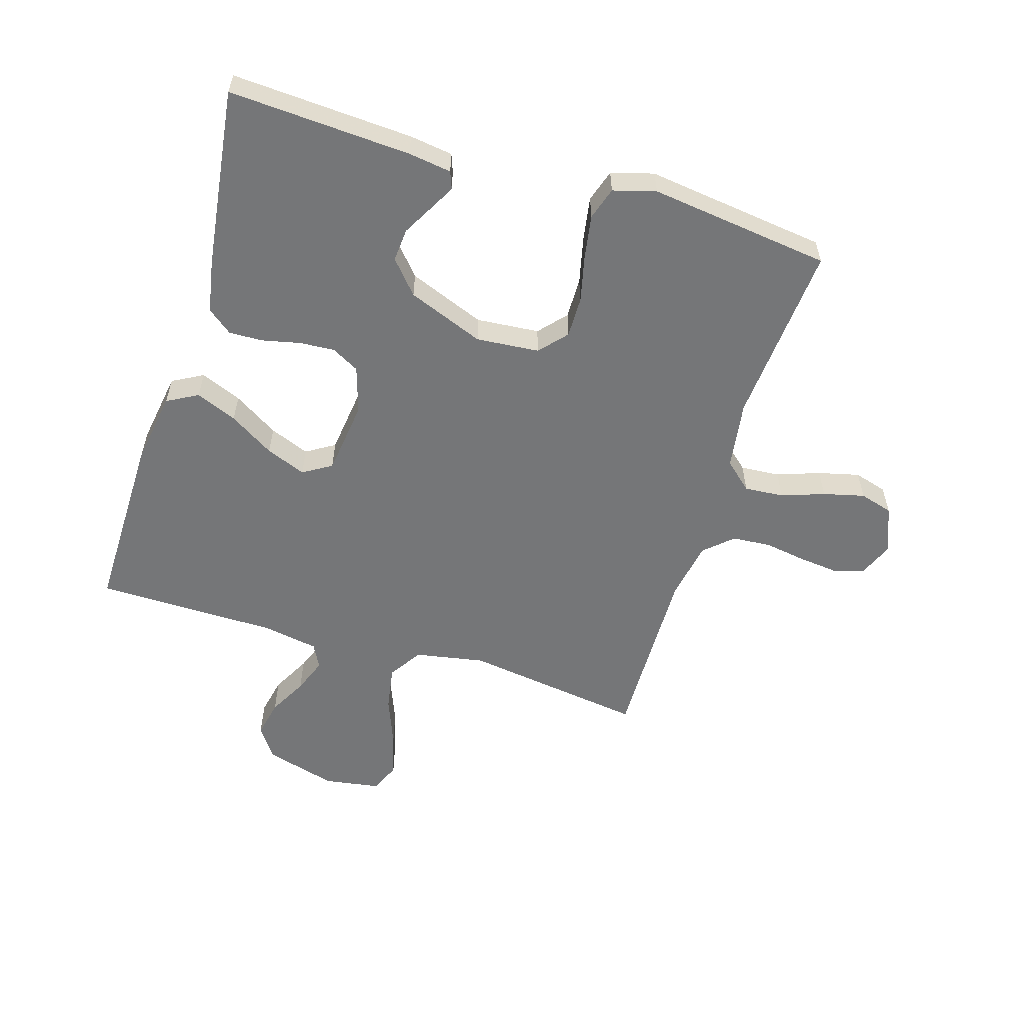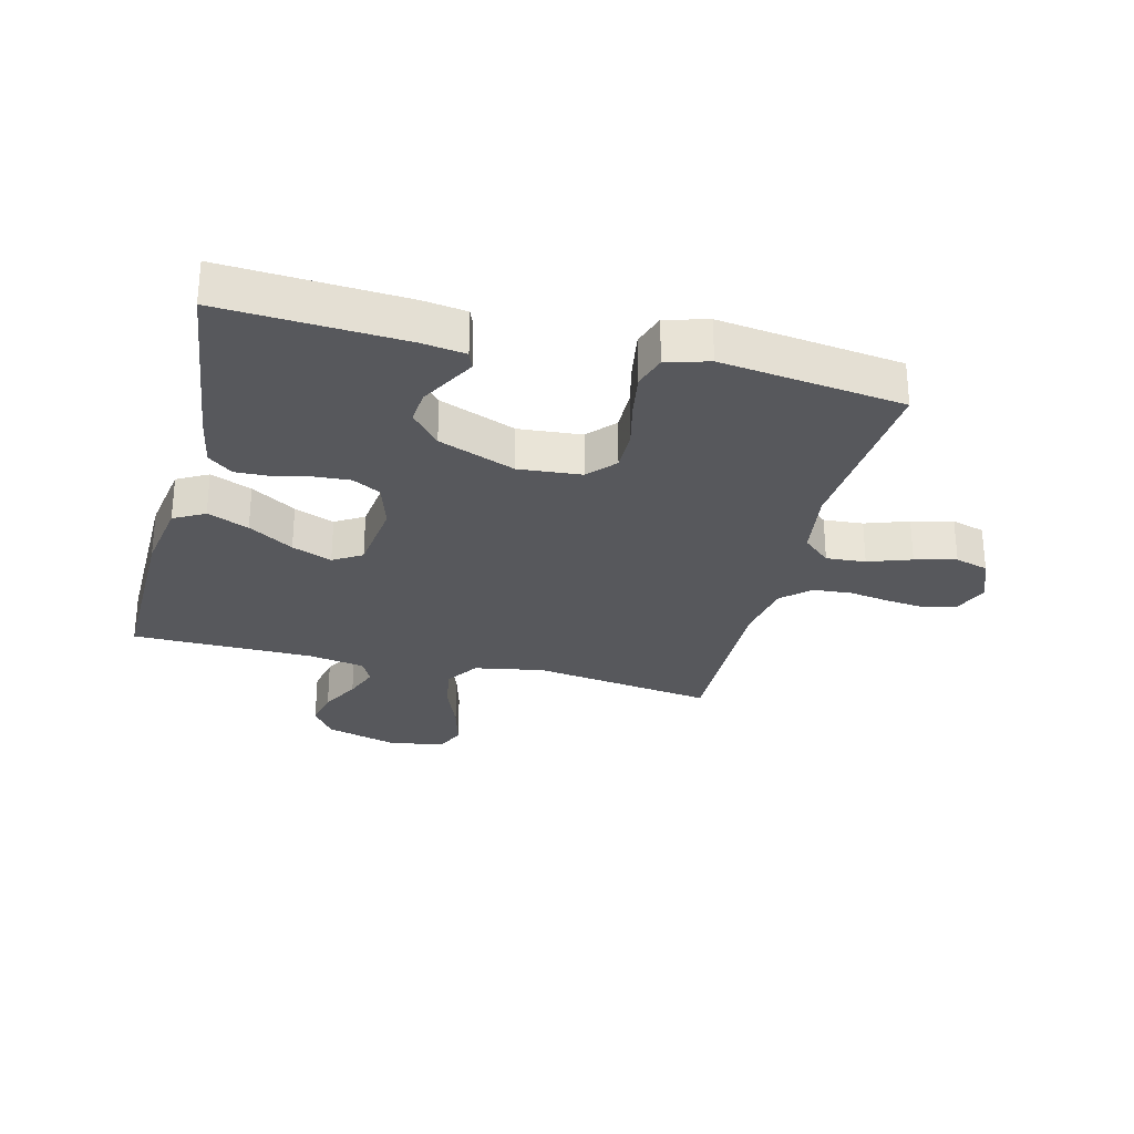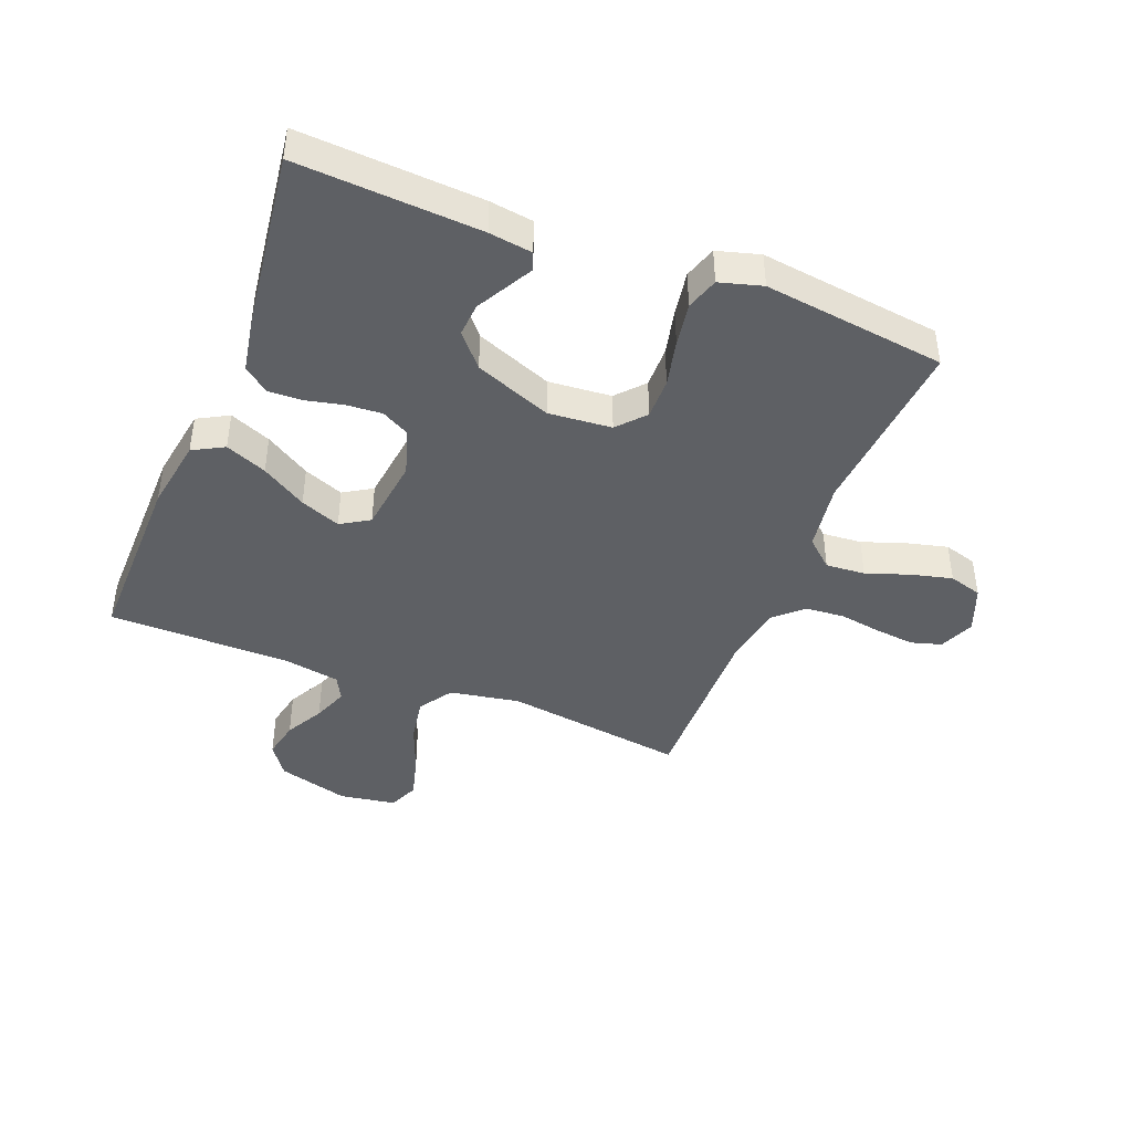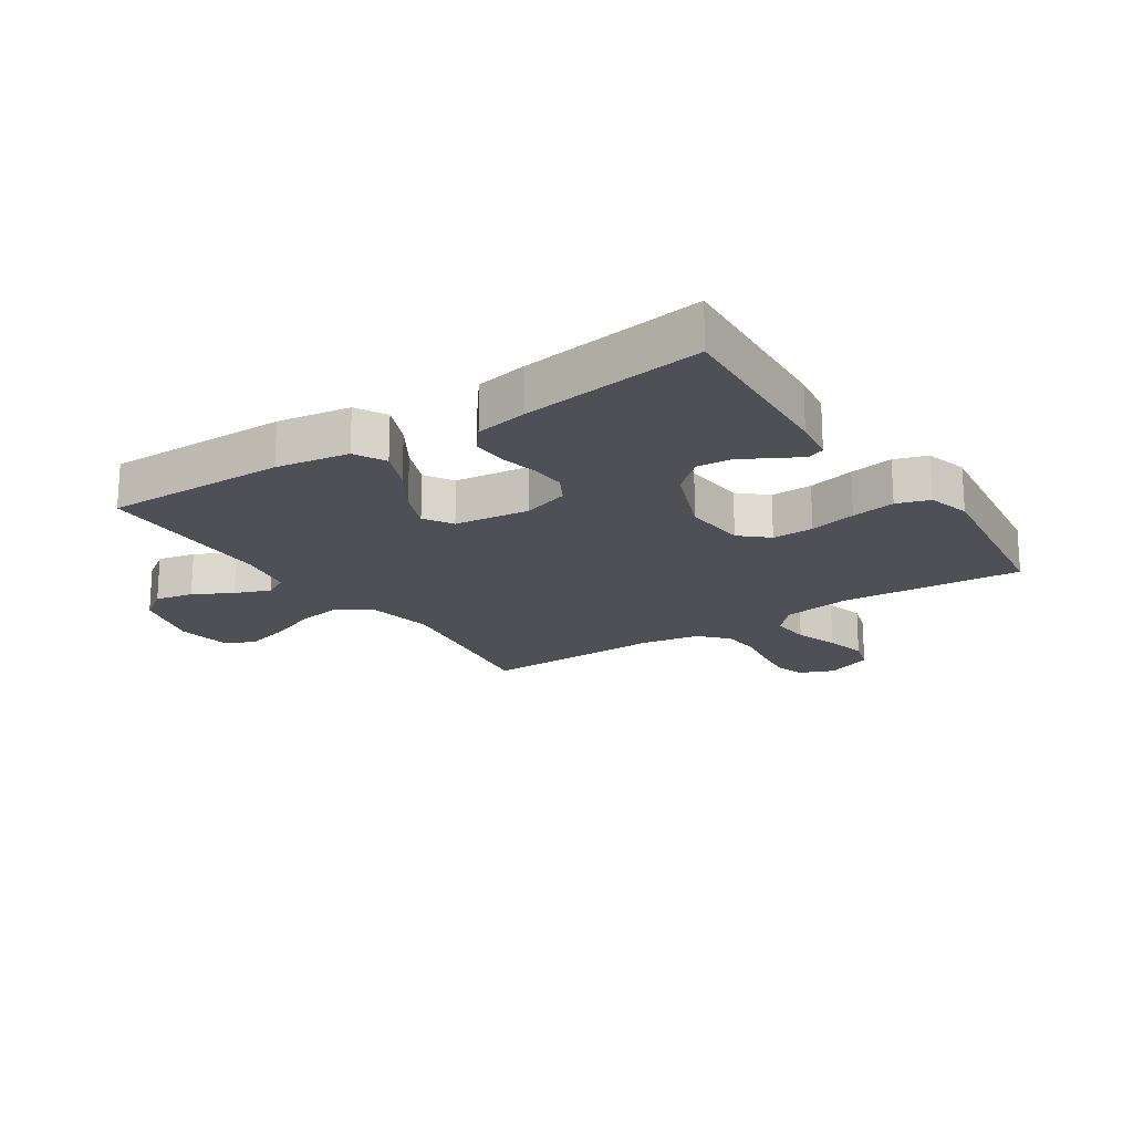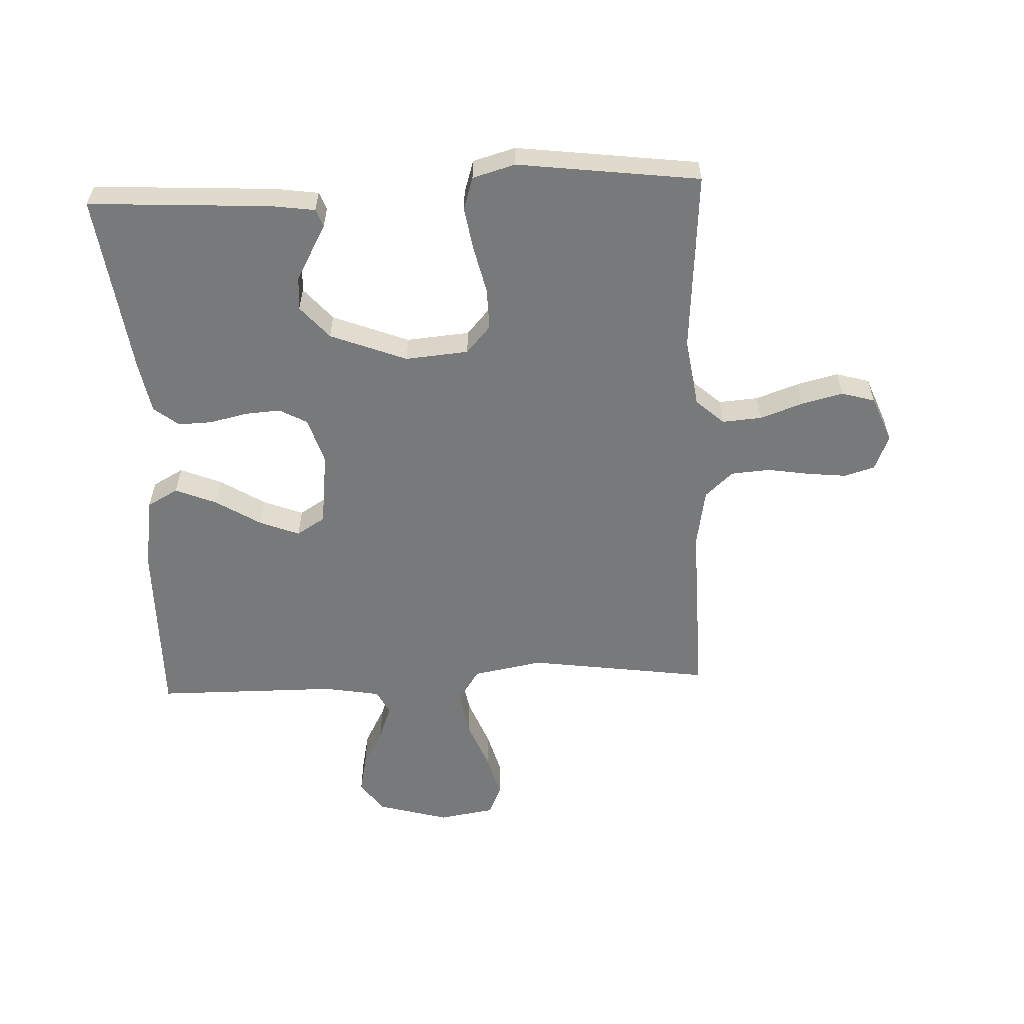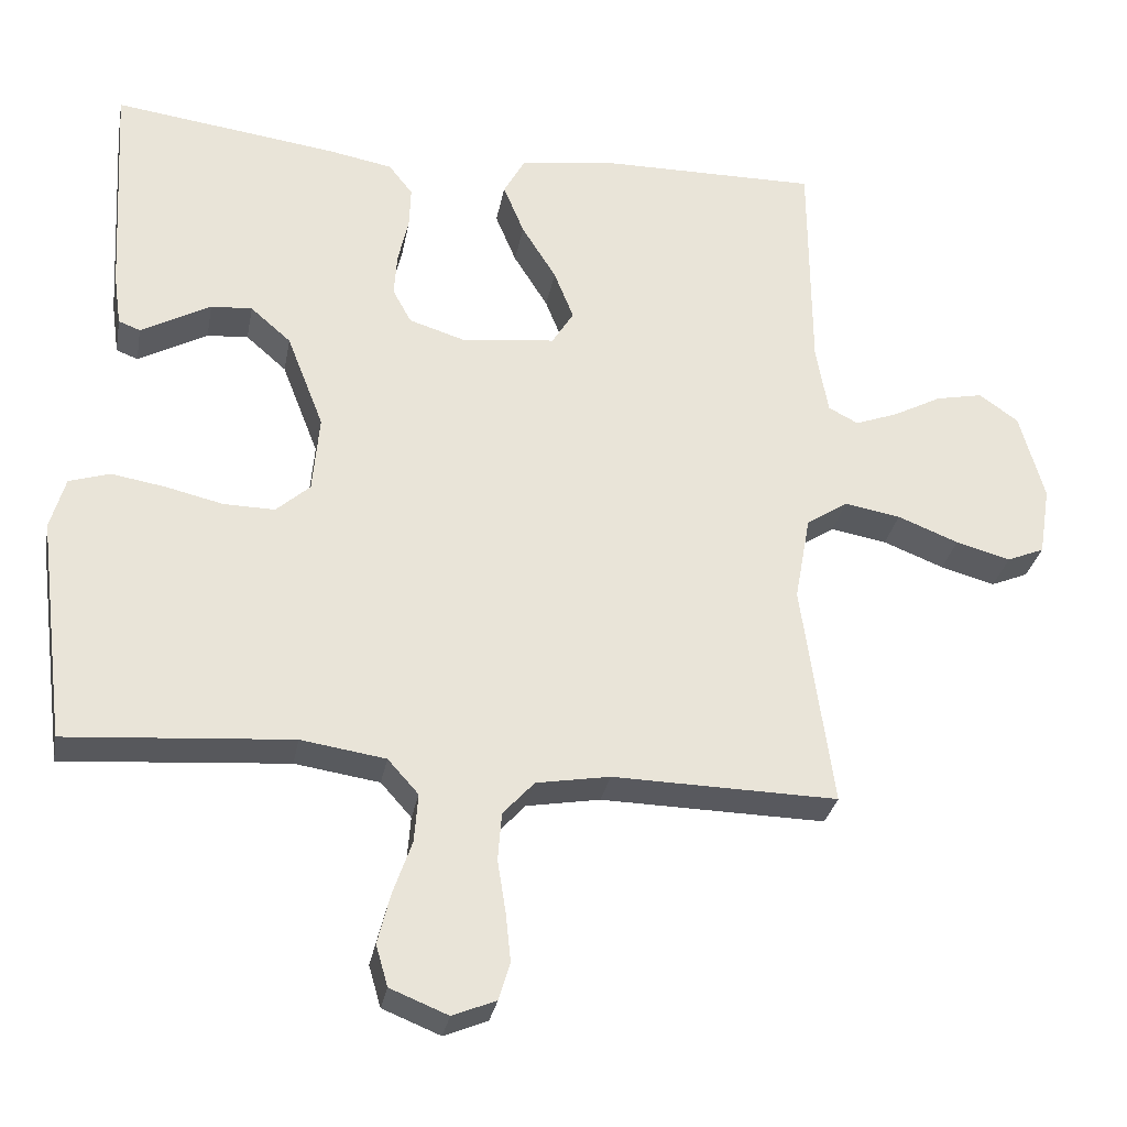
<metadata>
{"format":"obj","ext":"obj","renderer":"f3d","projection":"perspective","resolution":1024,"background":"white","views":[{"elev":-56.8,"azim":72.9,"up":"+Y"},{"elev":-28.5,"azim":75.8,"up":"+Y"},{"elev":-42.8,"azim":68.4,"up":"+Y"},{"elev":-19.3,"azim":33.4,"up":"+Y"},{"elev":-57.7,"azim":92.5,"up":"+Y"},{"elev":-30.1,"azim":169.6,"up":"+Z"}]}
</metadata>
<code>
v 0.5 0.07 -0.5
v 0.2 0.07 -0.477
v 0.087 0.07 -0.494
v 0.046 0.07 -0.54
v 0.051 0.07 -0.605
v 0.076 0.07 -0.676
v 0.093 0.07 -0.744
v 0.077 0.07 -0.799
v 0 0.07 -0.83
v -0.058 0.07 -0.806
v -0.073 0.07 -0.756
v -0.066 0.07 -0.69
v -0.055 0.07 -0.621
v -0.06 0.07 -0.557
v -0.102 0.07 -0.511
v -0.2 0.07 -0.494
v -0.5 0.07 -0.5
v -0.458 0.07 -0.2
v -0.479 0.07 -0.085
v -0.534 0.07 -0.049
v -0.609 0.07 -0.062
v -0.69 0.07 -0.094
v -0.763 0.07 -0.114
v -0.813 0.07 -0.093
v -0.828 0.07 0
v -0.795 0.07 0.118
v -0.743 0.07 0.155
v -0.68 0.07 0.142
v -0.616 0.07 0.108
v -0.558 0.07 0.086
v -0.518 0.07 0.107
v -0.502 0.07 0.2
v -0.5 0.07 0.5
v -0.2 0.07 0.497
v -0.08 0.07 0.478
v -0.052 0.07 0.427
v -0.08 0.07 0.359
v -0.126 0.07 0.285
v -0.152 0.07 0.219
v -0.123 0.07 0.172
v 0 0.07 0.157
v 0.077 0.07 0.181
v 0.102 0.07 0.227
v 0.098 0.07 0.285
v 0.084 0.07 0.347
v 0.082 0.07 0.403
v 0.114 0.07 0.444
v 0.2 0.07 0.46
v 0.5 0.07 0.5
v 0.483 0.07 0.2
v 0.473 0.07 0.129
v 0.444 0.07 0.118
v 0.402 0.07 0.141
v 0.351 0.07 0.169
v 0.296 0.07 0.173
v 0.242 0.07 0.126
v 0.193 0.07 0
v 0.202 0.07 -0.104
v 0.247 0.07 -0.144
v 0.315 0.07 -0.143
v 0.392 0.07 -0.125
v 0.464 0.07 -0.113
v 0.518 0.07 -0.13
v 0.538 0.07 -0.2
v 0.5 0 -0.5
v 0.2 0 -0.477
v 0.087 0 -0.494
v 0.046 0 -0.54
v 0.051 0 -0.605
v 0.076 0 -0.676
v 0.093 0 -0.744
v 0.077 0 -0.799
v 0 0 -0.83
v -0.058 0 -0.806
v -0.073 0 -0.756
v -0.066 0 -0.69
v -0.055 0 -0.621
v -0.06 0 -0.557
v -0.102 0 -0.511
v -0.2 0 -0.494
v -0.5 0 -0.5
v -0.458 0 -0.2
v -0.479 0 -0.085
v -0.534 0 -0.049
v -0.609 0 -0.062
v -0.69 0 -0.094
v -0.763 0 -0.114
v -0.813 0 -0.093
v -0.828 0 0
v -0.795 0 0.118
v -0.743 0 0.155
v -0.68 0 0.142
v -0.616 0 0.108
v -0.558 0 0.086
v -0.518 0 0.107
v -0.502 0 0.2
v -0.5 0 0.5
v -0.2 0 0.497
v -0.08 0 0.478
v -0.052 0 0.427
v -0.08 0 0.359
v -0.126 0 0.285
v -0.152 0 0.219
v -0.123 0 0.172
v 0 0 0.157
v 0.077 0 0.181
v 0.102 0 0.227
v 0.098 0 0.285
v 0.084 0 0.347
v 0.082 0 0.403
v 0.114 0 0.444
v 0.2 0 0.46
v 0.5 0 0.5
v 0.483 0 0.2
v 0.473 0 0.129
v 0.444 0 0.118
v 0.402 0 0.141
v 0.351 0 0.169
v 0.296 0 0.173
v 0.242 0 0.126
v 0.193 0 0
v 0.202 0 -0.104
v 0.247 0 -0.144
v 0.315 0 -0.143
v 0.392 0 -0.125
v 0.464 0 -0.113
v 0.518 0 -0.13
v 0.538 0 -0.2
f 64 1 2
f 63 64 2
f 62 63 2
f 61 62 2
f 60 61 2
f 59 60 2 3
f 58 59 3 4
f 57 58 4
f 52 53 54
f 51 52 54
f 50 51 54
f 49 50 54
f 48 49 54
f 47 48 54
f 46 47 54
f 45 46 54
f 44 45 54 55
f 43 44 55 56
f 36 37 38
f 35 36 38
f 34 35 38
f 33 34 38
f 32 33 38
f 31 32 38 39
f 30 31 39 40
f 27 28 29
f 26 27 29
f 25 26 29
f 24 25 29
f 23 24 29
f 22 23 29
f 21 22 29
f 20 21 29 30
f 30 40 41
f 20 30 41
f 19 20 41
f 16 17 18
f 19 41 42
f 18 19 42
f 16 18 42
f 15 16 42
f 11 12 13
f 10 11 13
f 9 10 13
f 8 9 13
f 7 8 13
f 6 7 13
f 5 6 13
f 4 5 13 14
f 43 56 57
f 42 43 57
f 15 42 57
f 14 15 57
f 4 14 57
f 66 65 128
f 66 128 127
f 66 127 126
f 66 126 125
f 66 125 124
f 67 66 124 123
f 68 67 123 122
f 68 122 121
f 118 117 116
f 118 116 115
f 118 115 114
f 118 114 113
f 118 113 112
f 118 112 111
f 118 111 110
f 118 110 109
f 119 118 109 108
f 120 119 108 107
f 102 101 100
f 102 100 99
f 102 99 98
f 102 98 97
f 102 97 96
f 103 102 96 95
f 104 103 95 94
f 93 92 91
f 93 91 90
f 93 90 89
f 93 89 88
f 93 88 87
f 93 87 86
f 93 86 85
f 94 93 85 84
f 105 104 94
f 105 94 84
f 105 84 83
f 82 81 80
f 106 105 83
f 106 83 82
f 106 82 80
f 106 80 79
f 77 76 75
f 77 75 74
f 77 74 73
f 77 73 72
f 77 72 71
f 77 71 70
f 77 70 69
f 78 77 69 68
f 121 120 107
f 121 107 106
f 121 106 79
f 121 79 78
f 121 78 68
f 1 65 66 2
f 2 66 67 3
f 3 67 68 4
f 4 68 69 5
f 5 69 70 6
f 6 70 71 7
f 7 71 72 8
f 8 72 73 9
f 9 73 74 10
f 10 74 75 11
f 11 75 76 12
f 12 76 77 13
f 13 77 78 14
f 14 78 79 15
f 15 79 80 16
f 16 80 81 17
f 17 81 82 18
f 18 82 83 19
f 19 83 84 20
f 20 84 85 21
f 21 85 86 22
f 22 86 87 23
f 23 87 88 24
f 24 88 89 25
f 25 89 90 26
f 26 90 91 27
f 27 91 92 28
f 28 92 93 29
f 29 93 94 30
f 30 94 95 31
f 31 95 96 32
f 32 96 97 33
f 33 97 98 34
f 34 98 99 35
f 35 99 100 36
f 36 100 101 37
f 37 101 102 38
f 38 102 103 39
f 39 103 104 40
f 40 104 105 41
f 41 105 106 42
f 42 106 107 43
f 43 107 108 44
f 44 108 109 45
f 45 109 110 46
f 46 110 111 47
f 47 111 112 48
f 48 112 113 49
f 49 113 114 50
f 50 114 115 51
f 51 115 116 52
f 52 116 117 53
f 53 117 118 54
f 54 118 119 55
f 55 119 120 56
f 56 120 121 57
f 57 121 122 58
f 58 122 123 59
f 59 123 124 60
f 60 124 125 61
f 61 125 126 62
f 62 126 127 63
f 63 127 128 64
f 64 128 65 1

</code>
